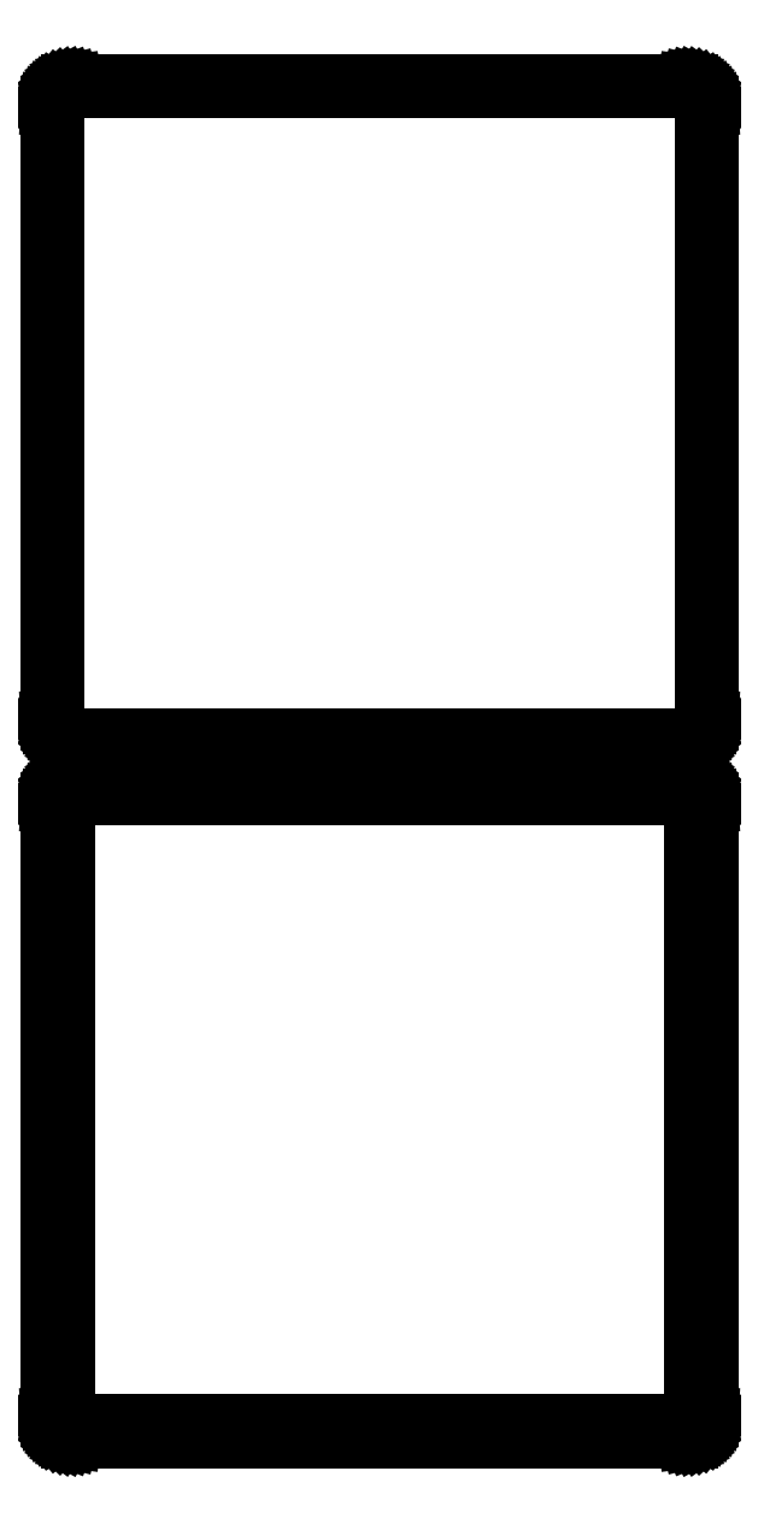
<metadata>
{"format":"dxf","ext":"dxf","renderer":"ezdxf+matplotlib","layout":"modelspace","background":"white","min_lineweight":24,"dpi":150}
</metadata>
<code>
0
SECTION
2
ENTITIES
0
LINE
8
0
10
70.94
20
402.1
11
71.55
21
402.2
0
LINE
8
0
10
71.55
20
402.2
11
72.13
21
402.5
0
LINE
8
0
10
72.13
20
402.5
11
72.68
21
402.8
0
LINE
8
0
10
72.68
20
402.8
11
73.19
21
403.1
0
LINE
8
0
10
73.19
20
403.1
11
73.64
21
403.6
0
LINE
8
0
10
73.64
20
403.6
11
74.05
21
404.1
0
LINE
8
0
10
74.05
20
404.1
11
74.38
21
404.6
0
LINE
8
0
10
74.38
20
404.6
11
74.65
21
405.2
0
LINE
8
0
10
74.65
20
405.2
11
74.84
21
405.8
0
LINE
8
0
10
74.84
20
405.8
11
74.96
21
406.4
0
LINE
8
0
10
74.96
20
406.4
11
75
21
407
0
LINE
8
0
10
75
20
407
11
75
21
547
0
LINE
8
0
10
75
20
547
11
74.96
21
547.6
0
LINE
8
0
10
74.96
20
547.6
11
74.84
21
548.2
0
LINE
8
0
10
74.84
20
548.2
11
74.65
21
548.8
0
LINE
8
0
10
74.65
20
548.8
11
74.38
21
549.4
0
LINE
8
0
10
74.38
20
549.4
11
74.05
21
549.9
0
LINE
8
0
10
74.05
20
549.9
11
73.64
21
550.4
0
LINE
8
0
10
73.64
20
550.4
11
73.19
21
550.9
0
LINE
8
0
10
73.19
20
550.9
11
72.68
21
551.2
0
LINE
8
0
10
72.68
20
551.2
11
72.13
21
551.5
0
LINE
8
0
10
72.13
20
551.5
11
71.55
21
551.8
0
LINE
8
0
10
71.55
20
551.8
11
70.94
21
551.9
0
LINE
8
0
10
70.94
20
551.9
11
70.31
21
552
0
LINE
8
0
10
70.31
20
552
11
-70.31
21
552
0
LINE
8
0
10
-70.31
20
552
11
-70.94
21
551.9
0
LINE
8
0
10
-70.94
20
551.9
11
-71.55
21
551.8
0
LINE
8
0
10
-71.55
20
551.8
11
-72.13
21
551.5
0
LINE
8
0
10
-72.13
20
551.5
11
-72.68
21
551.2
0
LINE
8
0
10
-72.68
20
551.2
11
-73.19
21
550.9
0
LINE
8
0
10
-73.19
20
550.9
11
-73.64
21
550.4
0
LINE
8
0
10
-73.64
20
550.4
11
-74.05
21
549.9
0
LINE
8
0
10
-74.05
20
549.9
11
-74.38
21
549.4
0
LINE
8
0
10
-74.38
20
549.4
11
-74.65
21
548.8
0
LINE
8
0
10
-74.65
20
548.8
11
-74.84
21
548.2
0
LINE
8
0
10
-74.84
20
548.2
11
-74.96
21
547.6
0
LINE
8
0
10
-74.96
20
547.6
11
-75
21
547
0
LINE
8
0
10
-75
20
547
11
-75
21
407
0
LINE
8
0
10
-75
20
407
11
-74.96
21
406.4
0
LINE
8
0
10
-74.96
20
406.4
11
-74.84
21
405.8
0
LINE
8
0
10
-74.84
20
405.8
11
-74.65
21
405.2
0
LINE
8
0
10
-74.65
20
405.2
11
-74.38
21
404.6
0
LINE
8
0
10
-74.38
20
404.6
11
-74.05
21
404.1
0
LINE
8
0
10
-74.05
20
404.1
11
-73.64
21
403.6
0
LINE
8
0
10
-73.64
20
403.6
11
-73.19
21
403.1
0
LINE
8
0
10
-73.19
20
403.1
11
-72.68
21
402.8
0
LINE
8
0
10
-72.68
20
402.8
11
-72.13
21
402.5
0
LINE
8
0
10
-72.13
20
402.5
11
-71.55
21
402.2
0
LINE
8
0
10
-71.55
20
402.2
11
-70.94
21
402.1
0
LINE
8
0
10
-70.94
20
402.1
11
-70.31
21
402
0
LINE
8
0
10
-70.31
20
402
11
70.31
21
402
0
LINE
8
0
10
70.31
20
402
11
70.94
21
402.1
0
LINE
8
0
10
-70.04
20
402.7
11
-70.61
21
402.8
0
LINE
8
0
10
-70.61
20
402.8
11
-71.16
21
402.9
0
LINE
8
0
10
-71.16
20
402.9
11
-71.7
21
403.1
0
LINE
8
0
10
-71.7
20
403.1
11
-72.2
21
403.4
0
LINE
8
0
10
-72.2
20
403.4
11
-72.67
21
403.7
0
LINE
8
0
10
-72.67
20
403.7
11
-73.09
21
404.1
0
LINE
8
0
10
-73.09
20
404.1
11
-73.45
21
404.6
0
LINE
8
0
10
-73.45
20
404.6
11
-73.76
21
405
0
LINE
8
0
10
-73.76
20
405
11
-74.01
21
405.6
0
LINE
8
0
10
-74.01
20
405.6
11
-74.18
21
406.1
0
LINE
8
0
10
-74.18
20
406.1
11
-74.29
21
406.7
0
LINE
8
0
10
-74.29
20
406.7
11
-74.33
21
407.2
0
LINE
8
0
10
-74.33
20
407.2
11
-74.33
21
546.8
0
LINE
8
0
10
-74.33
20
546.8
11
-74.29
21
547.3
0
LINE
8
0
10
-74.29
20
547.3
11
-74.18
21
547.9
0
LINE
8
0
10
-74.18
20
547.9
11
-74.01
21
548.4
0
LINE
8
0
10
-74.01
20
548.4
11
-73.76
21
549
0
LINE
8
0
10
-73.76
20
549
11
-73.45
21
549.4
0
LINE
8
0
10
-73.45
20
549.4
11
-73.09
21
549.9
0
LINE
8
0
10
-73.09
20
549.9
11
-72.67
21
550.3
0
LINE
8
0
10
-72.67
20
550.3
11
-72.2
21
550.6
0
LINE
8
0
10
-72.2
20
550.6
11
-71.7
21
550.9
0
LINE
8
0
10
-71.7
20
550.9
11
-71.16
21
551.1
0
LINE
8
0
10
-71.16
20
551.1
11
-70.61
21
551.2
0
LINE
8
0
10
-70.61
20
551.2
11
-70.04
21
551.3
0
LINE
8
0
10
-70.04
20
551.3
11
70.04
21
551.3
0
LINE
8
0
10
70.04
20
551.3
11
70.61
21
551.2
0
LINE
8
0
10
70.61
20
551.2
11
71.16
21
551.1
0
LINE
8
0
10
71.16
20
551.1
11
71.7
21
550.9
0
LINE
8
0
10
71.7
20
550.9
11
72.2
21
550.6
0
LINE
8
0
10
72.2
20
550.6
11
72.67
21
550.3
0
LINE
8
0
10
72.67
20
550.3
11
73.09
21
549.9
0
LINE
8
0
10
73.09
20
549.9
11
73.45
21
549.4
0
LINE
8
0
10
73.45
20
549.4
11
73.76
21
549
0
LINE
8
0
10
73.76
20
549
11
74.01
21
548.4
0
LINE
8
0
10
74.01
20
548.4
11
74.18
21
547.9
0
LINE
8
0
10
74.18
20
547.9
11
74.29
21
547.3
0
LINE
8
0
10
74.29
20
547.3
11
74.33
21
546.8
0
LINE
8
0
10
74.33
20
546.8
11
74.33
21
407.2
0
LINE
8
0
10
74.33
20
407.2
11
74.29
21
406.7
0
LINE
8
0
10
74.29
20
406.7
11
74.18
21
406.1
0
LINE
8
0
10
74.18
20
406.1
11
74.01
21
405.6
0
LINE
8
0
10
74.01
20
405.6
11
73.76
21
405
0
LINE
8
0
10
73.76
20
405
11
73.45
21
404.6
0
LINE
8
0
10
73.45
20
404.6
11
73.09
21
404.1
0
LINE
8
0
10
73.09
20
404.1
11
72.67
21
403.7
0
LINE
8
0
10
72.67
20
403.7
11
72.2
21
403.4
0
LINE
8
0
10
72.2
20
403.4
11
71.7
21
403.1
0
LINE
8
0
10
71.7
20
403.1
11
71.16
21
402.9
0
LINE
8
0
10
71.16
20
402.9
11
70.61
21
402.8
0
LINE
8
0
10
70.61
20
402.8
11
70.04
21
402.7
0
LINE
8
0
10
70.04
20
402.7
11
-70.04
21
402.7
0
LINE
8
0
10
70.94
20
243.1
11
71.55
21
243.2
0
LINE
8
0
10
71.55
20
243.2
11
72.13
21
243.5
0
LINE
8
0
10
72.13
20
243.5
11
72.68
21
243.8
0
LINE
8
0
10
72.68
20
243.8
11
73.19
21
244.1
0
LINE
8
0
10
73.19
20
244.1
11
73.64
21
244.6
0
LINE
8
0
10
73.64
20
244.6
11
74.05
21
245.1
0
LINE
8
0
10
74.05
20
245.1
11
74.38
21
245.6
0
LINE
8
0
10
74.38
20
245.6
11
74.65
21
246.2
0
LINE
8
0
10
74.65
20
246.2
11
74.84
21
246.8
0
LINE
8
0
10
74.84
20
246.8
11
74.96
21
247.4
0
LINE
8
0
10
74.96
20
247.4
11
75
21
248
0
LINE
8
0
10
75
20
248
11
75
21
388
0
LINE
8
0
10
75
20
388
11
74.96
21
388.6
0
LINE
8
0
10
74.96
20
388.6
11
74.84
21
389.2
0
LINE
8
0
10
74.84
20
389.2
11
74.65
21
389.8
0
LINE
8
0
10
74.65
20
389.8
11
74.38
21
390.4
0
LINE
8
0
10
74.38
20
390.4
11
74.05
21
390.9
0
LINE
8
0
10
74.05
20
390.9
11
73.64
21
391.4
0
LINE
8
0
10
73.64
20
391.4
11
73.19
21
391.9
0
LINE
8
0
10
73.19
20
391.9
11
72.68
21
392.2
0
LINE
8
0
10
72.68
20
392.2
11
72.13
21
392.5
0
LINE
8
0
10
72.13
20
392.5
11
71.55
21
392.8
0
LINE
8
0
10
71.55
20
392.8
11
70.94
21
392.9
0
LINE
8
0
10
70.94
20
392.9
11
70.31
21
393
0
LINE
8
0
10
70.31
20
393
11
-70.31
21
393
0
LINE
8
0
10
-70.31
20
393
11
-70.94
21
392.9
0
LINE
8
0
10
-70.94
20
392.9
11
-71.55
21
392.8
0
LINE
8
0
10
-71.55
20
392.8
11
-72.13
21
392.5
0
LINE
8
0
10
-72.13
20
392.5
11
-72.68
21
392.2
0
LINE
8
0
10
-72.68
20
392.2
11
-73.19
21
391.9
0
LINE
8
0
10
-73.19
20
391.9
11
-73.64
21
391.4
0
LINE
8
0
10
-73.64
20
391.4
11
-74.05
21
390.9
0
LINE
8
0
10
-74.05
20
390.9
11
-74.38
21
390.4
0
LINE
8
0
10
-74.38
20
390.4
11
-74.65
21
389.8
0
LINE
8
0
10
-74.65
20
389.8
11
-74.84
21
389.2
0
LINE
8
0
10
-74.84
20
389.2
11
-74.96
21
388.6
0
LINE
8
0
10
-74.96
20
388.6
11
-75
21
388
0
LINE
8
0
10
-75
20
388
11
-75
21
248
0
LINE
8
0
10
-75
20
248
11
-74.96
21
247.4
0
LINE
8
0
10
-74.96
20
247.4
11
-74.84
21
246.8
0
LINE
8
0
10
-74.84
20
246.8
11
-74.65
21
246.2
0
LINE
8
0
10
-74.65
20
246.2
11
-74.38
21
245.6
0
LINE
8
0
10
-74.38
20
245.6
11
-74.05
21
245.1
0
LINE
8
0
10
-74.05
20
245.1
11
-73.64
21
244.6
0
LINE
8
0
10
-73.64
20
244.6
11
-73.19
21
244.1
0
LINE
8
0
10
-73.19
20
244.1
11
-72.68
21
243.8
0
LINE
8
0
10
-72.68
20
243.8
11
-72.13
21
243.5
0
LINE
8
0
10
-72.13
20
243.5
11
-71.55
21
243.2
0
LINE
8
0
10
-71.55
20
243.2
11
-70.94
21
243.1
0
LINE
8
0
10
-70.94
20
243.1
11
-70.31
21
243
0
LINE
8
0
10
-70.31
20
243
11
70.31
21
243
0
LINE
8
0
10
70.31
20
243
11
70.94
21
243.1
0
LINE
8
0
10
-69.88
20
246.1
11
-70.15
21
246.2
0
LINE
8
0
10
-70.15
20
246.2
11
-70.4
21
246.2
0
LINE
8
0
10
-70.4
20
246.2
11
-70.65
21
246.3
0
LINE
8
0
10
-70.65
20
246.3
11
-70.88
21
246.5
0
LINE
8
0
10
-70.88
20
246.5
11
-71.09
21
246.6
0
LINE
8
0
10
-71.09
20
246.6
11
-71.29
21
246.8
0
LINE
8
0
10
-71.29
20
246.8
11
-71.46
21
247
0
LINE
8
0
10
-71.46
20
247
11
-71.6
21
247.2
0
LINE
8
0
10
-71.6
20
247.2
11
-71.71
21
247.5
0
LINE
8
0
10
-71.71
20
247.5
11
-71.79
21
247.7
0
LINE
8
0
10
-71.79
20
247.7
11
-71.84
21
248
0
LINE
8
0
10
-71.84
20
248
11
-71.86
21
248.2
0
LINE
8
0
10
-71.86
20
248.2
11
-71.86
21
387.8
0
LINE
8
0
10
-71.86
20
387.8
11
-71.84
21
388
0
LINE
8
0
10
-71.84
20
388
11
-71.79
21
388.3
0
LINE
8
0
10
-71.79
20
388.3
11
-71.71
21
388.5
0
LINE
8
0
10
-71.71
20
388.5
11
-71.6
21
388.8
0
LINE
8
0
10
-71.6
20
388.8
11
-71.46
21
389
0
LINE
8
0
10
-71.46
20
389
11
-71.29
21
389.2
0
LINE
8
0
10
-71.29
20
389.2
11
-71.09
21
389.4
0
LINE
8
0
10
-71.09
20
389.4
11
-70.88
21
389.5
0
LINE
8
0
10
-70.88
20
389.5
11
-70.65
21
389.7
0
LINE
8
0
10
-70.65
20
389.7
11
-70.4
21
389.8
0
LINE
8
0
10
-70.4
20
389.8
11
-70.15
21
389.8
0
LINE
8
0
10
-70.15
20
389.8
11
-69.88
21
389.9
0
LINE
8
0
10
-69.88
20
389.9
11
69.88
21
389.9
0
LINE
8
0
10
69.88
20
389.9
11
70.15
21
389.8
0
LINE
8
0
10
70.15
20
389.8
11
70.4
21
389.8
0
LINE
8
0
10
70.4
20
389.8
11
70.65
21
389.7
0
LINE
8
0
10
70.65
20
389.7
11
70.88
21
389.5
0
LINE
8
0
10
70.88
20
389.5
11
71.09
21
389.4
0
LINE
8
0
10
71.09
20
389.4
11
71.29
21
389.2
0
LINE
8
0
10
71.29
20
389.2
11
71.46
21
389
0
LINE
8
0
10
71.46
20
389
11
71.6
21
388.8
0
LINE
8
0
10
71.6
20
388.8
11
71.71
21
388.5
0
LINE
8
0
10
71.71
20
388.5
11
71.79
21
388.3
0
LINE
8
0
10
71.79
20
388.3
11
71.84
21
388
0
LINE
8
0
10
71.84
20
388
11
71.86
21
387.8
0
LINE
8
0
10
71.86
20
387.8
11
71.86
21
248.2
0
LINE
8
0
10
71.86
20
248.2
11
71.84
21
248
0
LINE
8
0
10
71.84
20
248
11
71.79
21
247.7
0
LINE
8
0
10
71.79
20
247.7
11
71.71
21
247.5
0
LINE
8
0
10
71.71
20
247.5
11
71.6
21
247.2
0
LINE
8
0
10
71.6
20
247.2
11
71.46
21
247
0
LINE
8
0
10
71.46
20
247
11
71.29
21
246.8
0
LINE
8
0
10
71.29
20
246.8
11
71.09
21
246.6
0
LINE
8
0
10
71.09
20
246.6
11
70.88
21
246.5
0
LINE
8
0
10
70.88
20
246.5
11
70.65
21
246.3
0
LINE
8
0
10
70.65
20
246.3
11
70.4
21
246.2
0
LINE
8
0
10
70.4
20
246.2
11
70.15
21
246.2
0
LINE
8
0
10
70.15
20
246.2
11
69.88
21
246.1
0
LINE
8
0
10
69.88
20
246.1
11
-69.88
21
246.1
0
ENDSEC
0
EOF

</code>
